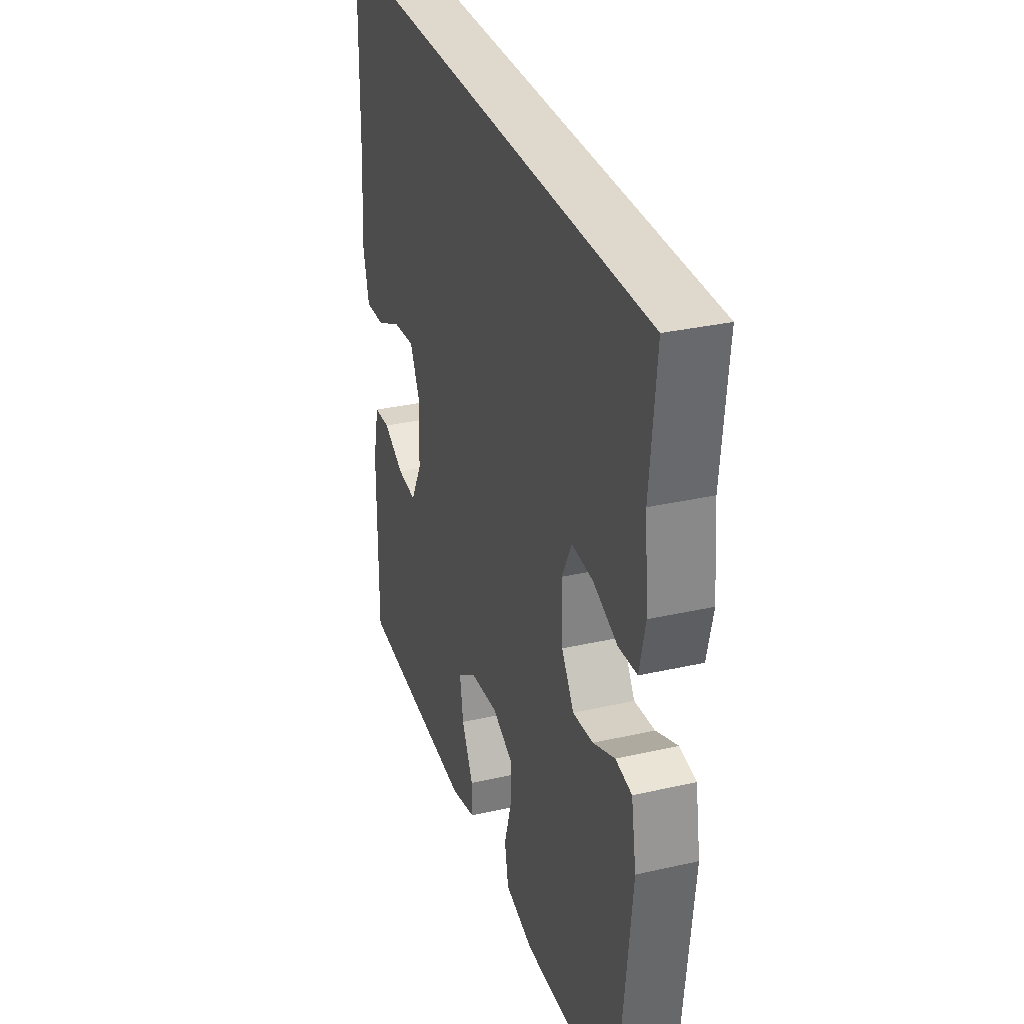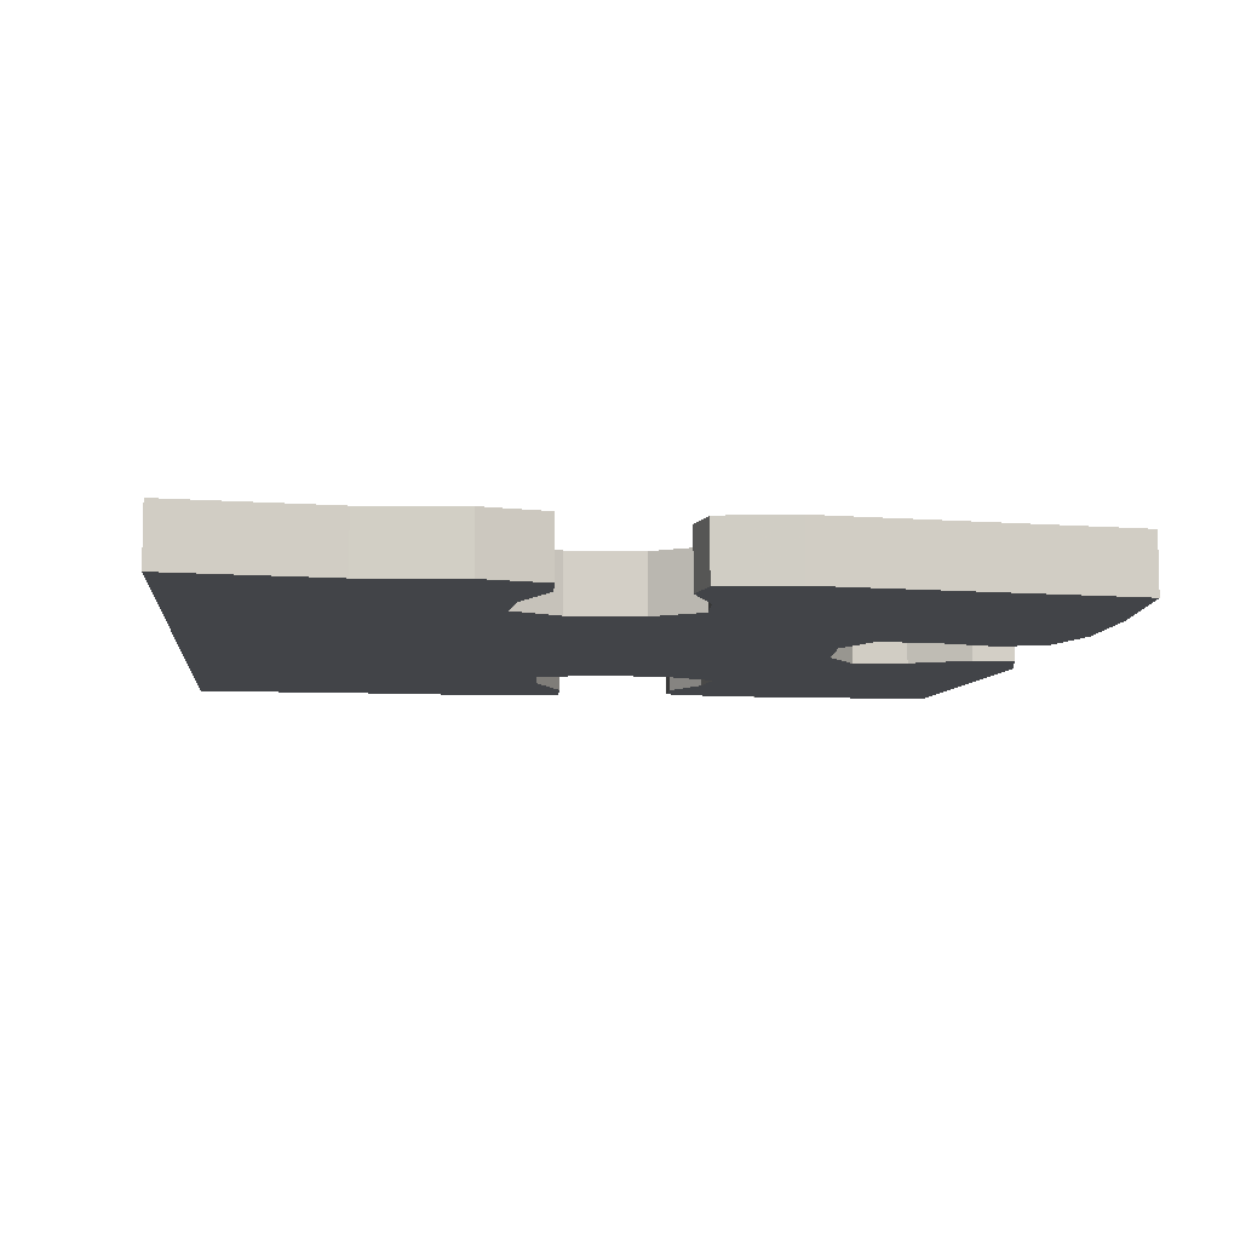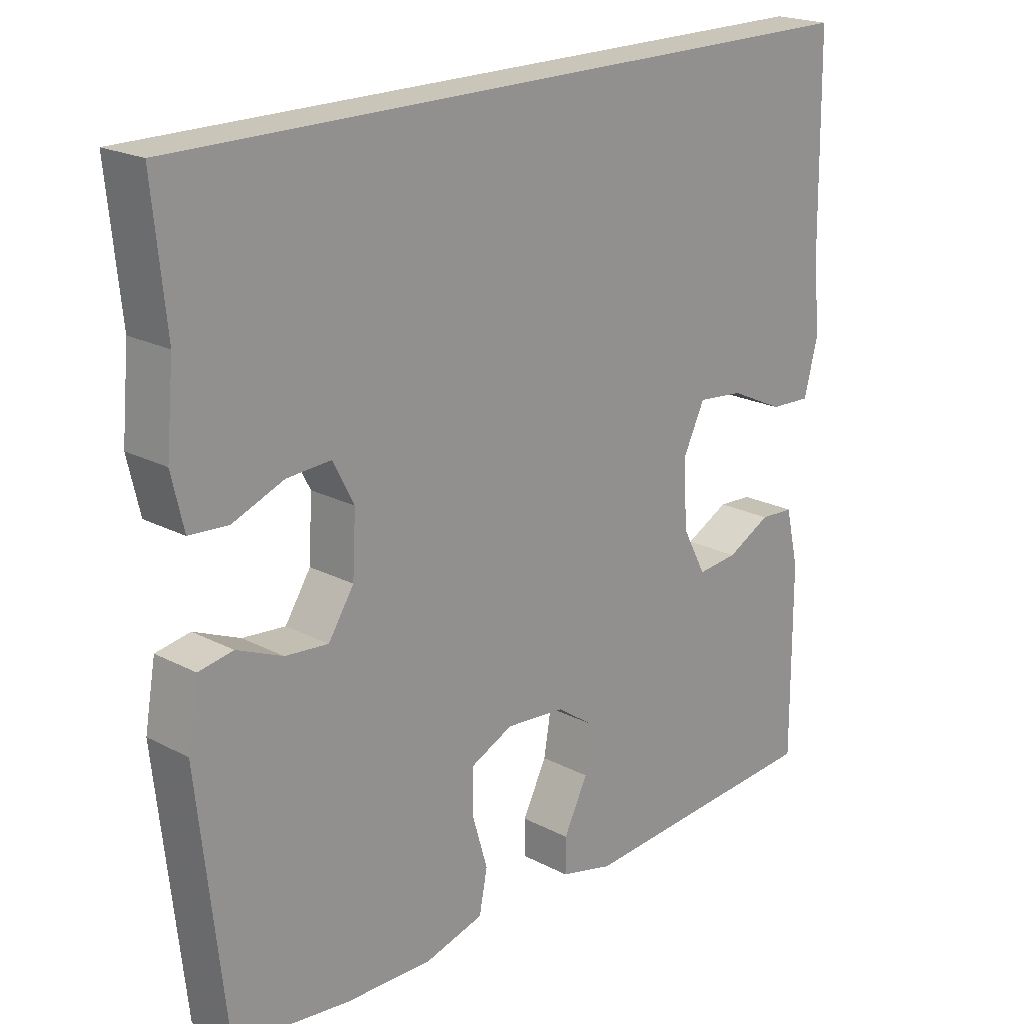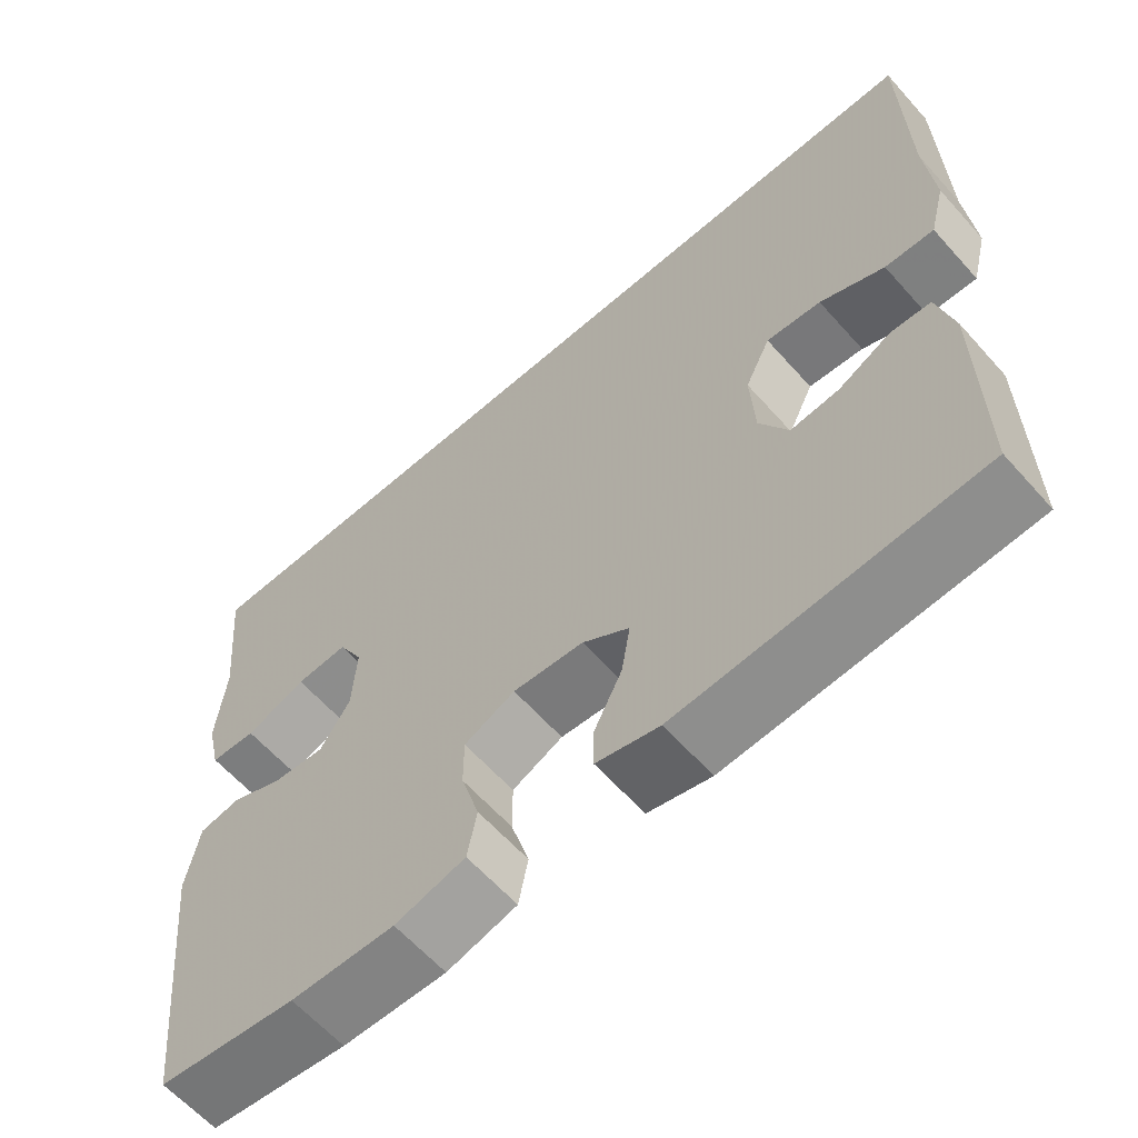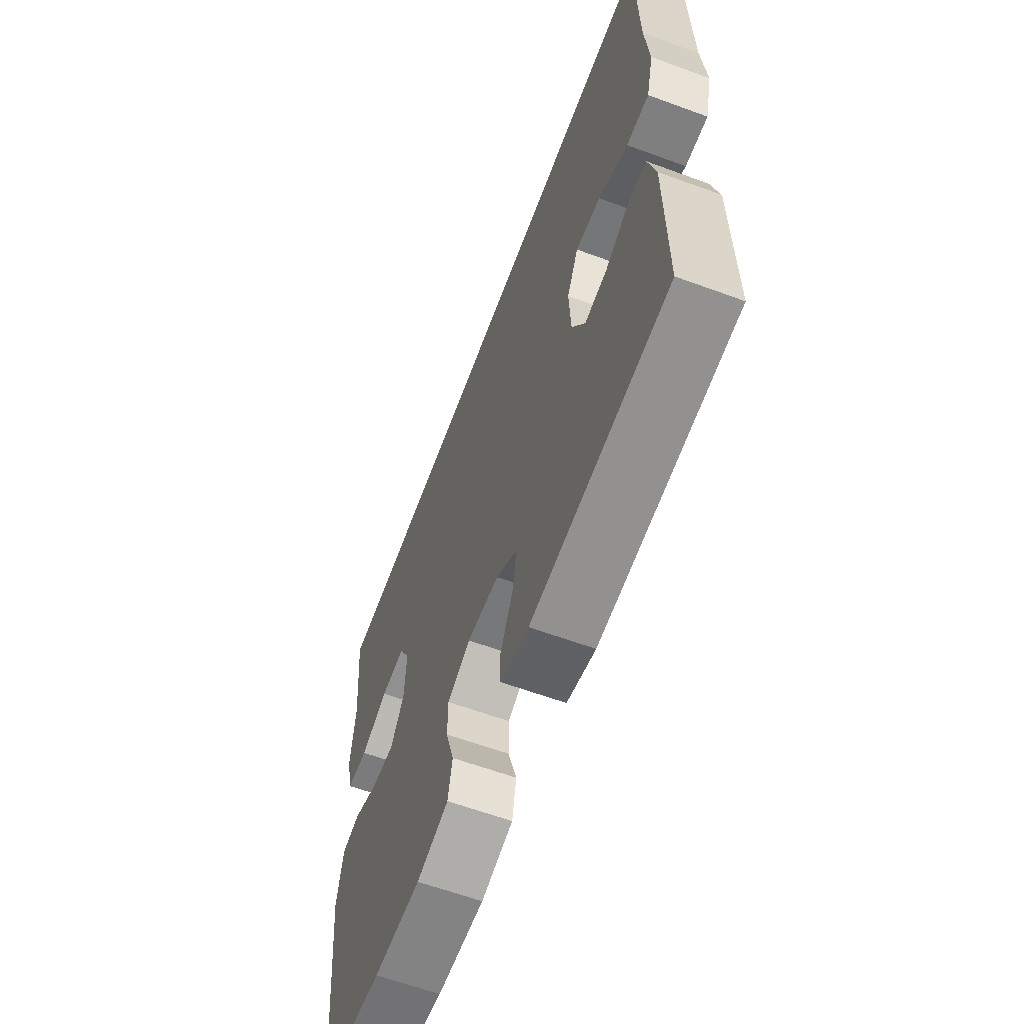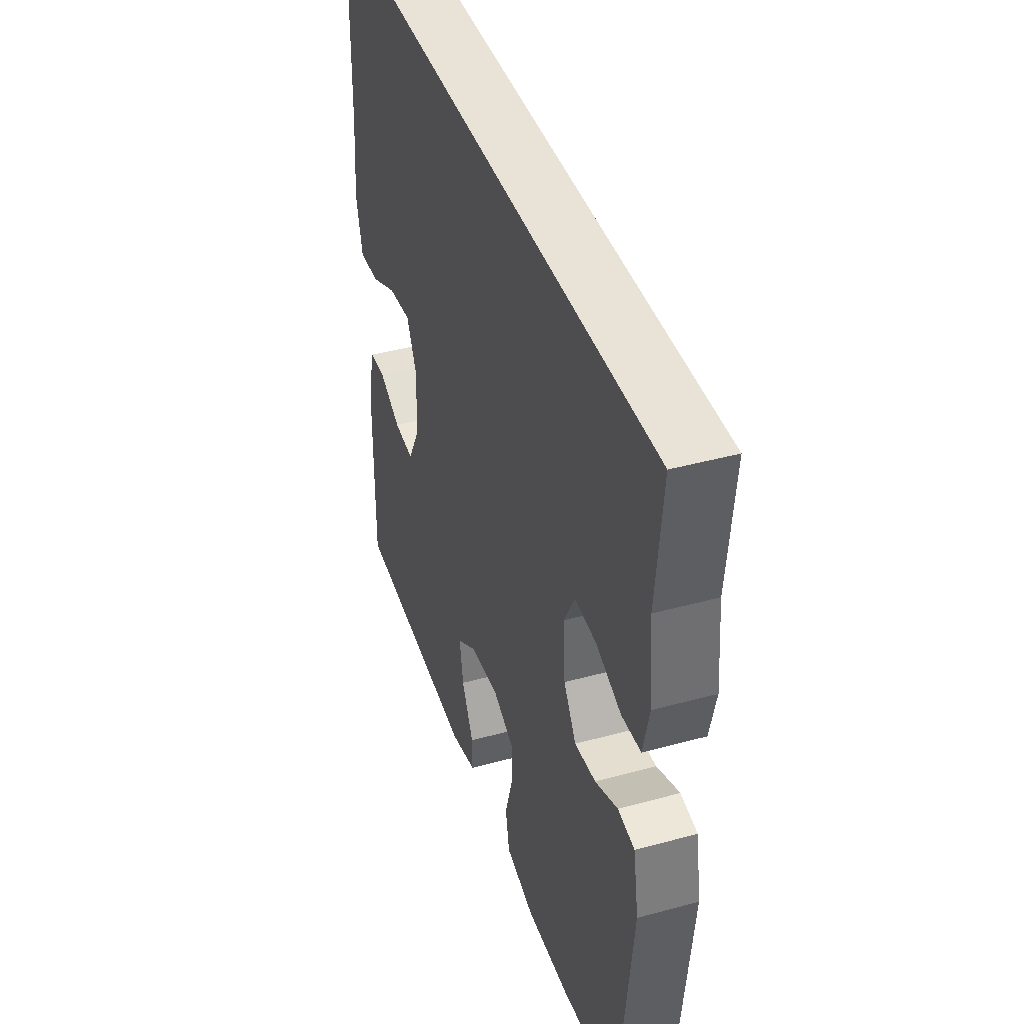
<metadata>
{"format":"obj","ext":"obj","renderer":"f3d","projection":"perspective","resolution":1024,"background":"white","views":[{"elev":31.9,"azim":72.3,"up":"+Z"},{"elev":-7.7,"azim":83.3,"up":"+Y"},{"elev":20.6,"azim":133.4,"up":"+Z"},{"elev":-62.0,"azim":-138.4,"up":"+Z"},{"elev":-62.4,"azim":-110.4,"up":"+Z"},{"elev":41.5,"azim":71.7,"up":"+Z"}]}
</metadata>
<code>
v 0.5 0.07 -0.5
v 0.327 0.07 -0.521
v 0.197 0.07 -0.524
v 0.109 0.07 -0.5
v 0.097 0.07 -0.438
v 0.12 0.07 -0.36
v 0.12 0.07 -0.295
v 0.056 0.07 -0.265
v -0.033 0.07 -0.273
v -0.092 0.07 -0.314
v -0.081 0.07 -0.38
v -0.045 0.07 -0.452
v -0.045 0.07 -0.505
v -0.124 0.07 -0.525
v -0.5 0.07 -0.5
v -0.499 0.07 -0.22
v -0.479 0.07 -0.135
v -0.428 0.07 -0.132
v -0.362 0.07 -0.166
v -0.301 0.07 -0.172
v -0.265 0.07 -0.104
v -0.26 0.07 -0.005
v -0.292 0.07 0.061
v -0.361 0.07 0.054
v -0.442 0.07 0.016
v -0.504 0.07 0.013
v -0.524 0.07 0.091
v -0.514 0.07 0.216
v -0.51 0.07 0.5
v 0.555 0.07 0.5
v 0.536 0.07 0.308
v 0.547 0.07 0.189
v 0.529 0.07 0.111
v 0.471 0.07 0.107
v 0.395 0.07 0.137
v 0.329 0.07 0.141
v 0.298 0.07 0.081
v 0.303 0.07 -0.008
v 0.341 0.07 -0.067
v 0.405 0.07 -0.061
v 0.473 0.07 -0.032
v 0.524 0.07 -0.041
v 0.54 0.07 -0.132
v 0.5 0 -0.5
v 0.327 0 -0.521
v 0.197 0 -0.524
v 0.109 0 -0.5
v 0.097 0 -0.438
v 0.12 0 -0.36
v 0.12 0 -0.295
v 0.056 0 -0.265
v -0.033 0 -0.273
v -0.092 0 -0.314
v -0.081 0 -0.38
v -0.045 0 -0.452
v -0.045 0 -0.505
v -0.124 0 -0.525
v -0.5 0 -0.5
v -0.499 0 -0.22
v -0.479 0 -0.135
v -0.428 0 -0.132
v -0.362 0 -0.166
v -0.301 0 -0.172
v -0.265 0 -0.104
v -0.26 0 -0.005
v -0.292 0 0.061
v -0.361 0 0.054
v -0.442 0 0.016
v -0.504 0 0.013
v -0.524 0 0.091
v -0.514 0 0.216
v -0.51 0 0.5
v 0.555 0 0.5
v 0.536 0 0.308
v 0.547 0 0.189
v 0.529 0 0.111
v 0.471 0 0.107
v 0.395 0 0.137
v 0.329 0 0.141
v 0.298 0 0.081
v 0.303 0 -0.008
v 0.341 0 -0.067
v 0.405 0 -0.061
v 0.473 0 -0.032
v 0.524 0 -0.041
v 0.54 0 -0.132
f 40 41 42 43
f 39 40 43 1
f 38 39 1 2
f 37 38 2 3
f 32 33 34 35
f 31 32 35 36
f 28 29 30 31
f 28 31 36
f 27 28 36 37
f 24 25 26 27
f 23 24 27
f 16 17 18 19
f 16 19 20
f 15 16 20
f 14 15 20
f 11 12 13 14
f 10 11 14 20
f 9 10 20 21
f 3 4 5 6
f 3 6 7
f 37 3 7
f 23 27 37
f 22 23 37 7
f 8 9 21 22
f 7 8 22
f 86 85 84 83
f 44 86 83 82
f 45 44 82 81
f 46 45 81 80
f 78 77 76 75
f 79 78 75 74
f 74 73 72 71
f 79 74 71
f 80 79 71 70
f 70 69 68 67
f 70 67 66
f 62 61 60 59
f 63 62 59
f 63 59 58
f 63 58 57
f 57 56 55 54
f 63 57 54 53
f 64 63 53 52
f 49 48 47 46
f 50 49 46
f 50 46 80
f 80 70 66
f 50 80 66 65
f 65 64 52 51
f 65 51 50
f 1 44 45 2
f 2 45 46 3
f 3 46 47 4
f 4 47 48 5
f 5 48 49 6
f 6 49 50 7
f 7 50 51 8
f 8 51 52 9
f 9 52 53 10
f 10 53 54 11
f 11 54 55 12
f 12 55 56 13
f 13 56 57 14
f 14 57 58 15
f 15 58 59 16
f 16 59 60 17
f 17 60 61 18
f 18 61 62 19
f 19 62 63 20
f 20 63 64 21
f 21 64 65 22
f 22 65 66 23
f 23 66 67 24
f 24 67 68 25
f 25 68 69 26
f 26 69 70 27
f 27 70 71 28
f 28 71 72 29
f 29 72 73 30
f 30 73 74 31
f 31 74 75 32
f 32 75 76 33
f 33 76 77 34
f 34 77 78 35
f 35 78 79 36
f 36 79 80 37
f 37 80 81 38
f 38 81 82 39
f 39 82 83 40
f 40 83 84 41
f 41 84 85 42
f 42 85 86 43
f 43 86 44 1

</code>
